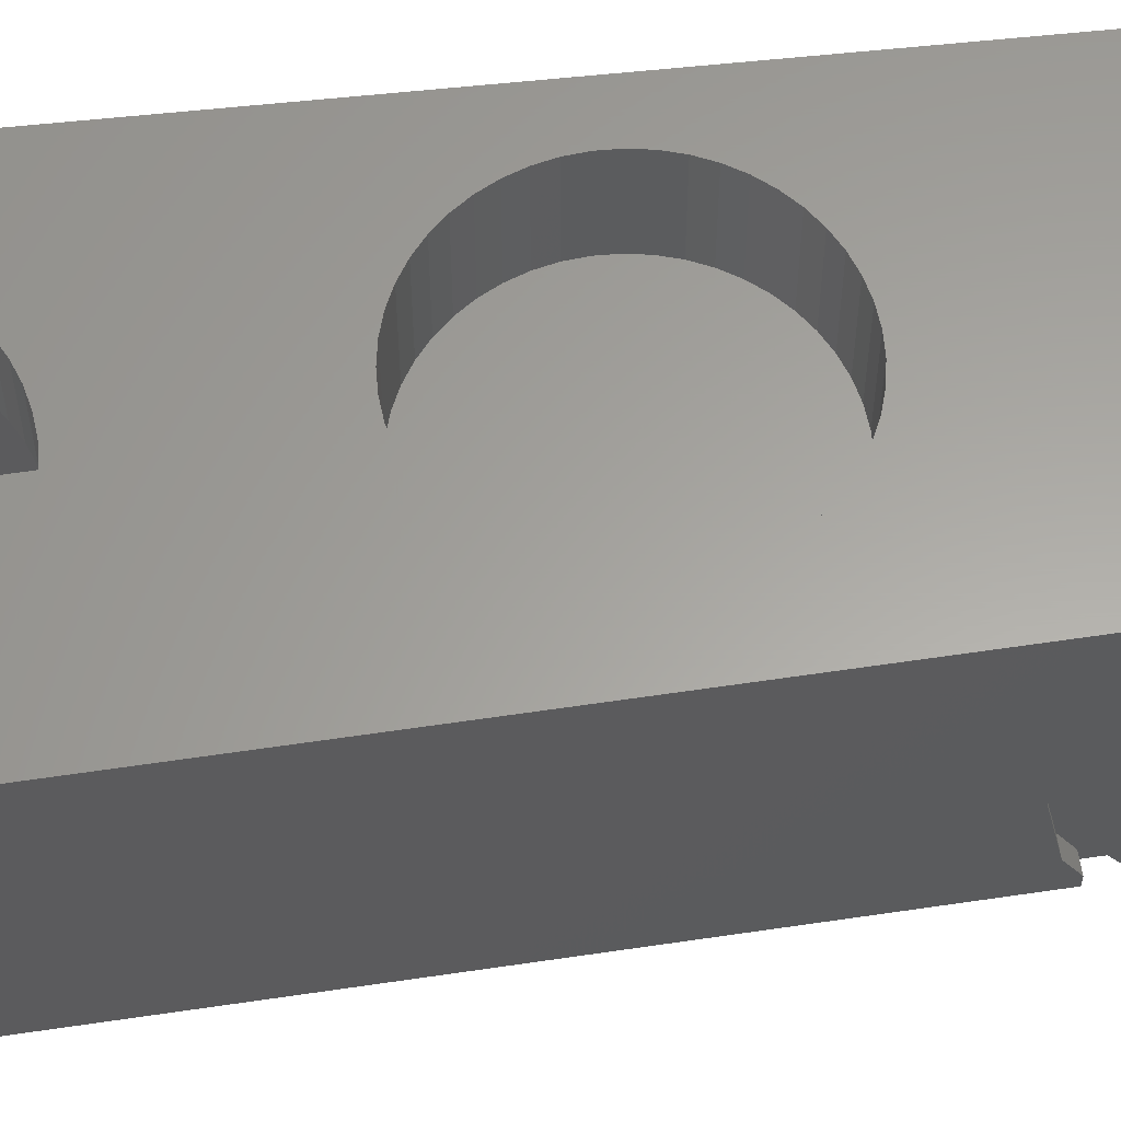
<metadata>
{"format":"stl","ext":"stl","renderer":"f3d","projection":"perspective","resolution":1024,"background":"white","views":[{"elev":61.5,"azim":-98.6,"up":"+Z"}]}
</metadata>
<code>
# stl→obj: 437 verts, 876 faces
v 0.8 1.19 0.1566
v 0.8 1.2 1.2
v 0.8 1.2 0
v 0.8 1.159 0.3106
v 0.8 1.109 0.4592
v 0.8 1.039 0.6
v 0.8 0.9521 0.7306
v 0.8 0.8485 0.8485
v 0.8 0.7306 0.9521
v 0.8 0.6 1.039
v 0.8 0.4592 1.109
v 0.8 0.3106 1.159
v 0.8 0.1566 1.19
v 0.8 0 1.2
v 0.8 -0.1566 1.19
v 0.8 -1.2 1.2
v 0.8 -0.3106 1.159
v 0.8 -0.4592 1.109
v 0.8 -0.6 1.039
v 0.8 -0.7306 0.9521
v 0.8 -0.8485 0.8485
v 0.8 -0.9521 0.7306
v 0.8 -1.039 0.6
v 0.8 -1.109 0.4592
v 0.8 -1.159 0.3106
v 0.8 -1.19 0.1566
v 0.8 -1.2 0
v 0.8 -1.19 -0.1566
v 0.8 -1.2 -1.2
v 0.8 -1.159 -0.3106
v 0.8 -1.109 -0.4592
v 0.8 -1.039 -0.6
v 0.8 -0.9521 -0.7306
v 0.8 -0.8485 -0.8485
v 0.8 -0.7306 -0.9521
v 0.8 -0.6 -1.039
v 0.8 -0.4592 -1.109
v 0.8 -0.3106 -1.159
v 0.8 -0.1566 -1.19
v 0.8 0 -1.2
v 0.8 0.1566 -1.19
v 0.8 1.2 -1.2
v 0.8 0.3106 -1.159
v 0.8 0.4592 -1.109
v 0.8 0.6 -1.039
v 0.8 0.7306 -0.9521
v 0.8 0.8485 -0.8485
v 0.8 0.9521 -0.7306
v 0.8 1.039 -0.6
v 0.8 1.109 -0.4592
v 0.8 1.159 -0.3106
v 0.8 1.19 -0.1566
v 2.9 1.19 0.1566
v 2.9 1.2 0
v 2.9 1.2 1.2
v 2.9 1.159 0.3106
v 2.9 1.109 0.4592
v 2.9 1.039 0.6
v 2.9 0.9521 0.7306
v 2.9 0.8485 0.8485
v 2.9 0.7306 0.9521
v 2.9 0.6 1.039
v 2.9 0.4592 1.109
v 2.9 0.3106 1.159
v 2.9 0.1566 1.19
v 2.9 0 1.2
v 2.9 -0.1566 1.19
v 2.9 -1.2 1.2
v 2.9 -0.3106 1.159
v 2.9 -0.4592 1.109
v 2.9 -0.6 1.039
v 2.9 -0.7306 0.9521
v 2.9 -0.8485 0.8485
v 2.9 -0.9521 0.7306
v 2.9 -1.039 0.6
v 2.9 -1.109 0.4592
v 2.9 -1.159 0.3106
v 2.9 -1.19 0.1566
v 2.9 -1.2 0
v 2.9 -1.19 -0.1566
v 2.9 -1.2 -1.2
v 2.9 -1.159 -0.3106
v 2.9 -1.109 -0.4592
v 2.9 -1.039 -0.6
v 2.9 -0.9521 -0.7306
v 2.9 -0.8485 -0.8485
v 2.9 -0.7306 -0.9521
v 2.9 -0.6 -1.039
v 2.9 -0.4592 -1.109
v 2.9 -0.3106 -1.159
v 2.9 -0.1566 -1.19
v 2.9 0 -1.2
v 2.9 0.1566 -1.19
v 2.9 1.2 -1.2
v 2.9 0.3106 -1.159
v 2.9 0.4592 -1.109
v 2.9 0.6 -1.039
v 2.9 0.7306 -0.9521
v 2.9 0.8485 -0.8485
v 2.9 0.9521 -0.7306
v 2.9 1.039 -0.6
v 2.9 1.109 -0.4592
v 2.9 1.159 -0.3106
v 2.9 1.19 -0.1566
v 4.313 17.58 1.9
v 4 17.6 1.9
v 6.4 17.6 1.9
v 4.621 17.52 1.9
v 4.918 17.42 1.9
v 5.2 17.28 1.9
v 5.461 17.1 1.9
v 5.697 16.9 1.9
v 5.904 16.66 1.9
v 6.078 16.4 1.9
v 6.217 16.12 1.9
v 6.318 15.82 1.9
v 6.379 15.51 1.9
v 6.4 15.2 1.9
v 6.379 14.89 1.9
v 6.4 12.8 1.9
v 6.318 14.58 1.9
v 6.217 14.28 1.9
v 6.078 14 1.9
v 5.904 13.74 1.9
v 5.697 13.5 1.9
v 5.461 13.3 1.9
v 5.2 13.12 1.9
v 4.918 12.98 1.9
v 4.621 12.88 1.9
v 4.313 12.82 1.9
v 4 12.8 1.9
v 3.687 12.82 1.9
v 1.6 12.8 1.9
v 3.379 12.88 1.9
v 3.082 12.98 1.9
v 2.8 13.12 1.9
v 2.539 13.3 1.9
v 2.303 13.5 1.9
v 2.096 13.74 1.9
v 1.922 14 1.9
v 1.783 14.28 1.9
v 1.682 14.58 1.9
v 1.621 14.89 1.9
v 1.6 15.2 1.9
v 1.621 15.51 1.9
v 1.6 17.6 1.9
v 1.682 15.82 1.9
v 1.783 16.12 1.9
v 1.922 16.4 1.9
v 2.096 16.66 1.9
v 2.303 16.9 1.9
v 2.539 17.1 1.9
v 2.8 17.28 1.9
v 3.082 17.42 1.9
v 3.379 17.52 1.9
v 3.687 17.58 1.9
v 4.313 17.58 3.5
v 6.4 17.6 3.5
v 4 17.6 3.5
v 4.621 17.52 3.5
v 4.918 17.42 3.5
v 5.2 17.28 3.5
v 5.461 17.1 3.5
v 5.697 16.9 3.5
v 5.904 16.66 3.5
v 6.078 16.4 3.5
v 6.217 16.12 3.5
v 6.318 15.82 3.5
v 6.379 15.51 3.5
v 6.4 15.2 3.5
v 6.379 14.89 3.5
v 6.4 12.8 3.5
v 6.318 14.58 3.5
v 6.217 14.28 3.5
v 6.078 14 3.5
v 5.904 13.74 3.5
v 5.697 13.5 3.5
v 5.461 13.3 3.5
v 5.2 13.12 3.5
v 4.918 12.98 3.5
v 4.621 12.88 3.5
v 4.313 12.82 3.5
v 4 12.8 3.5
v 3.687 12.82 3.5
v 1.6 12.8 3.5
v 3.379 12.88 3.5
v 3.082 12.98 3.5
v 2.8 13.12 3.5
v 2.539 13.3 3.5
v 2.303 13.5 3.5
v 2.096 13.74 3.5
v 1.922 14 3.5
v 1.783 14.28 3.5
v 1.682 14.58 3.5
v 1.621 14.89 3.5
v 1.6 15.2 3.5
v 1.621 15.51 3.5
v 1.6 17.6 3.5
v 1.682 15.82 3.5
v 1.783 16.12 3.5
v 1.922 16.4 3.5
v 2.096 16.66 3.5
v 2.303 16.9 3.5
v 2.539 17.1 3.5
v 2.8 17.28 3.5
v 3.082 17.42 3.5
v 3.379 17.52 3.5
v 3.687 17.58 3.5
v 4.313 9.579 3.5
v 6.4 9.6 3.5
v 4 9.6 3.5
v 4.621 9.518 3.5
v 4.918 9.417 3.5
v 5.2 9.278 3.5
v 5.461 9.104 3.5
v 5.697 8.897 3.5
v 5.904 8.661 3.5
v 6.078 8.4 3.5
v 6.217 8.118 3.5
v 6.318 7.821 3.5
v 6.379 7.513 3.5
v 6.4 7.2 3.5
v 6.379 6.887 3.5
v 6.4 4.8 3.5
v 6.318 6.579 3.5
v 6.217 6.282 3.5
v 6.078 6 3.5
v 5.904 5.739 3.5
v 5.697 5.503 3.5
v 5.461 5.296 3.5
v 5.2 5.122 3.5
v 4.918 4.983 3.5
v 4.621 4.882 3.5
v 4.313 4.821 3.5
v 4 4.8 3.5
v 3.687 4.821 3.5
v 1.6 4.8 3.5
v 3.379 4.882 3.5
v 3.082 4.983 3.5
v 2.8 5.122 3.5
v 2.539 5.296 3.5
v 2.303 5.503 3.5
v 2.096 5.739 3.5
v 1.922 6 3.5
v 1.783 6.282 3.5
v 1.682 6.579 3.5
v 1.621 6.887 3.5
v 1.6 7.2 3.5
v 1.621 7.513 3.5
v 1.6 9.6 3.5
v 1.682 7.821 3.5
v 1.783 8.118 3.5
v 1.922 8.4 3.5
v 2.096 8.661 3.5
v 2.303 8.897 3.5
v 2.539 9.104 3.5
v 2.8 9.278 3.5
v 3.082 9.417 3.5
v 3.379 9.518 3.5
v 3.687 9.579 3.5
v 6.4 17 -1.2
v 6.4 17 -2.9
v 1.6 17 -2.9
v 1.6 17 -1.2
v 1.6 3.4 -1.2
v 6.4 3.4 -1.2
v 1.6 3.4 0.4
v 6.4 3.4 0.4
v 0.8 1.378 3.5
v 0.5 1.378 3.5
v 0.5 1.378 3.326
v 0.8 1.378 3.326
v 6.4 19.2 -2.9
v 1.6 19.2 -2.9
v 2.289 -2.475 2.475
v 2.303 -2.497 1.66
v 1.783 -1.718 1.66
v 1.783 -1.719 2.98
v 3.082 -3.017 1.66
v 2.303 0.8972 3.5
v 2.303 0.8972 1.66
v 2.9 1.296 1.66
v 3.082 1.417 3.5
v 4 1.6 -0.8
v 4 1.6 3.5
v 3.082 1.417 -0.8
v 1.6 -0.796 3.342
v 0.8 0 3.5
v 0.8 -1.34 3.234
v 1.708 -1.34 3.234
v 1.759 0 3.5
v 1.6 -0.8 1.66
v 1.783 0.1184 1.66
v 1.783 0.1184 3.5
v 1.6 11.2 0.4
v 1.6 11.2 1.9
v 6.4 11.2 0.4
v 6.4 11.2 1.9
v 1.6 19.2 1.9
v 6.4 19.2 1.9
v 6.292 -1.34 3.234
v 6.4 -0.796 3.342
v 6.4 -0.8 1.66
v 6.217 -1.719 2.98
v 6.217 -1.718 1.66
v 0.5 16 -2.1
v 0.5 3.326 -1.378
v 0.5 3.6 0
v 0.5 3.06 -2.1
v 0.5 3.06 -1.856
v 0.8 3.326 -1.378
v 0.8 3.6 0
v 0.8 3.06 -1.856
v 0.8 3.06 -2.1
v 0.8 3.326 1.378
v 0.5 3.326 1.378
v 0.8 2.546 2.546
v 0.5 2.546 2.546
v 0.8 -2.475 2.475
v 5.697 -2.497 1.66
v 4.918 -3.017 1.66
v 2.9 -2.2 1.66
v 6.217 0.1184 1.66
v 5.9 0.5932 1.66
v 5.9 -2.2 1.66
v 5.719 -2.475 2.475
v 4.918 1.417 -1.6
v 5.697 0.8972 -1.6
v 5.697 0.8972 3.5
v 4.918 1.417 3.5
v 5.9 0.5932 -1.6
v 2.9 1.296 -1.6
v 2.9 -2.2 0.4
v 5.9 -2.2 0.4
v 5.9 -1.614 -1.014
v 5.9 -2.048 -0.3652
v 5.9 -0.9652 -1.448
v 2.9 0.5932 -1.6
v 2.9 -0.9652 -1.448
v 2.9 -1.614 -1.014
v 2.9 -2.048 -0.3652
v 7.8 19.2 -4.5
v 0.5 19.2 -4.5
v 6.845 -2.475 -2.475
v 6.812 -3.234 -1.34
v 0.8 -3.234 -1.34
v 0.8 -2.475 -2.475
v 0.5 19.2 3.5
v 0.5 16 -4.5
v 7.8 19.2 3.5
v 6.895 -1.34 3.234
v 6.954 0 3.5
v 6.241 0 3.5
v 6.217 0.1184 3.5
v 0.8 -3.234 1.34
v 0.8 -3.5 0
v 0.8 -1.34 -3.234
v 0.8 0 -3.5
v 0.8 1.34 -3.234
v 0.8 2.725 -2.1
v 0.8 2.475 -2.475
v 2.9 0.8972 -1.6
v 6.845 -2.475 2.475
v 6.812 -3.234 1.34
v 4 7.2 1.6
v 4.313 9.579 1.6
v 4 9.6 1.6
v 4.621 9.518 1.6
v 4.918 9.417 1.6
v 5.2 9.278 1.6
v 5.461 9.104 1.6
v 5.697 8.897 1.6
v 5.904 8.661 1.6
v 6.078 8.4 1.6
v 6.217 8.118 1.6
v 6.318 7.821 1.6
v 6.379 7.513 1.6
v 6.4 7.2 1.6
v 6.379 6.887 1.6
v 6.318 6.579 1.6
v 6.217 6.282 1.6
v 6.078 6 1.6
v 5.904 5.739 1.6
v 5.697 5.503 1.6
v 5.461 5.296 1.6
v 5.2 5.122 1.6
v 4.918 4.983 1.6
v 4.621 4.882 1.6
v 4.313 4.821 1.6
v 4 4.8 1.6
v 3.687 4.821 1.6
v 3.379 4.882 1.6
v 3.082 4.983 1.6
v 2.8 5.122 1.6
v 2.539 5.296 1.6
v 2.303 5.503 1.6
v 2.096 5.739 1.6
v 1.922 6 1.6
v 1.783 6.282 1.6
v 1.682 6.579 1.6
v 1.621 6.887 1.6
v 1.6 7.2 1.6
v 1.621 7.513 1.6
v 1.682 7.821 1.6
v 1.783 8.118 1.6
v 1.922 8.4 1.6
v 2.096 8.661 1.6
v 2.303 8.897 1.6
v 2.539 9.104 1.6
v 2.8 9.278 1.6
v 3.082 9.417 1.6
v 3.379 9.518 1.6
v 3.687 9.579 1.6
v 6.8 -3.5 0
v 6.895 -1.34 -3.234
v 6.954 0 -3.5
v 7.013 1.34 -3.234
v 7.063 2.475 -2.475
v 7.074 2.725 -2.1
v 7.41 10.36 3.5
v 7.41 10.36 -2.1
v 7.659 16 -2.1
v 7.659 16 -4.5
v 1.04 11 -2.1
v 0.5 10.94 -2.1
v 1.56 11.16 -2.1
v 2.16 11.4 -2.1
v 2.68 11.68 -2.1
v 3.2 11.92 -2.1
v 3.6 12 -2.1
v 4.1 11.95 -2.1
v 4.56 11.76 -2.1
v 5.08 11.48 -2.1
v 5.504 11.19 -2.1
v 5.932 10.9 -2.1
v 6.372 10.64 -2.1
v 6.88 10.44 -2.1
f 1 2 3
f 4 2 1
f 5 2 4
f 6 2 5
f 7 2 6
f 8 2 7
f 9 2 8
f 10 2 9
f 11 2 10
f 12 2 11
f 13 2 12
f 14 2 13
f 15 16 14
f 17 16 15
f 18 16 17
f 19 16 18
f 20 16 19
f 21 16 20
f 22 16 21
f 23 16 22
f 24 16 23
f 25 16 24
f 26 16 25
f 27 16 26
f 28 29 27
f 30 29 28
f 31 29 30
f 32 29 31
f 33 29 32
f 34 29 33
f 35 29 34
f 36 29 35
f 37 29 36
f 38 29 37
f 39 29 38
f 40 29 39
f 41 42 40
f 43 42 41
f 44 42 43
f 45 42 44
f 46 42 45
f 47 42 46
f 48 42 47
f 49 42 48
f 50 42 49
f 51 42 50
f 52 42 51
f 3 42 52
f 53 54 55
f 56 53 55
f 57 56 55
f 58 57 55
f 59 58 55
f 60 59 55
f 61 60 55
f 62 61 55
f 63 62 55
f 64 63 55
f 65 64 55
f 66 65 55
f 67 66 68
f 69 67 68
f 70 69 68
f 71 70 68
f 72 71 68
f 73 72 68
f 74 73 68
f 75 74 68
f 76 75 68
f 77 76 68
f 78 77 68
f 79 78 68
f 80 79 81
f 82 80 81
f 83 82 81
f 84 83 81
f 85 84 81
f 86 85 81
f 87 86 81
f 88 87 81
f 89 88 81
f 90 89 81
f 91 90 81
f 92 91 81
f 93 92 94
f 95 93 94
f 96 95 94
f 97 96 94
f 98 97 94
f 99 98 94
f 100 99 94
f 101 100 94
f 102 101 94
f 103 102 94
f 104 103 94
f 54 104 94
f 1 3 54
f 54 53 1
f 4 1 53
f 53 56 4
f 5 4 56
f 56 57 5
f 6 5 57
f 57 58 6
f 7 6 58
f 58 59 7
f 8 7 59
f 59 60 8
f 9 8 60
f 60 61 9
f 10 9 61
f 61 62 10
f 11 10 62
f 62 63 11
f 12 11 63
f 63 64 12
f 13 12 64
f 64 65 13
f 14 13 65
f 65 66 14
f 15 14 66
f 66 67 15
f 17 15 67
f 67 69 17
f 18 17 69
f 69 70 18
f 19 18 70
f 70 71 19
f 20 19 71
f 71 72 20
f 21 20 72
f 72 73 21
f 22 21 73
f 73 74 22
f 23 22 74
f 74 75 23
f 24 23 75
f 75 76 24
f 25 24 76
f 76 77 25
f 26 25 77
f 77 78 26
f 27 26 78
f 78 79 27
f 28 27 79
f 79 80 28
f 30 28 80
f 80 82 30
f 31 30 82
f 82 83 31
f 32 31 83
f 83 84 32
f 33 32 84
f 84 85 33
f 34 33 85
f 85 86 34
f 35 34 86
f 86 87 35
f 36 35 87
f 87 88 36
f 37 36 88
f 88 89 37
f 38 37 89
f 89 90 38
f 39 38 90
f 90 91 39
f 40 39 91
f 91 92 40
f 41 40 92
f 92 93 41
f 43 41 93
f 93 95 43
f 44 43 95
f 95 96 44
f 45 44 96
f 96 97 45
f 46 45 97
f 97 98 46
f 47 46 98
f 98 99 47
f 48 47 99
f 99 100 48
f 49 48 100
f 100 101 49
f 50 49 101
f 101 102 50
f 51 50 102
f 102 103 51
f 52 51 103
f 103 104 52
f 3 52 104
f 104 54 3
f 105 106 107
f 108 105 107
f 109 108 107
f 110 109 107
f 111 110 107
f 112 111 107
f 113 112 107
f 114 113 107
f 115 114 107
f 116 115 107
f 117 116 107
f 118 117 107
f 119 118 120
f 121 119 120
f 122 121 120
f 123 122 120
f 124 123 120
f 125 124 120
f 126 125 120
f 127 126 120
f 128 127 120
f 129 128 120
f 130 129 120
f 131 130 120
f 132 131 133
f 134 132 133
f 135 134 133
f 136 135 133
f 137 136 133
f 138 137 133
f 139 138 133
f 140 139 133
f 141 140 133
f 142 141 133
f 143 142 133
f 144 143 133
f 145 144 146
f 147 145 146
f 148 147 146
f 149 148 146
f 150 149 146
f 151 150 146
f 152 151 146
f 153 152 146
f 154 153 146
f 155 154 146
f 156 155 146
f 106 156 146
f 157 158 159
f 160 158 157
f 161 158 160
f 162 158 161
f 163 158 162
f 164 158 163
f 165 158 164
f 166 158 165
f 167 158 166
f 168 158 167
f 169 158 168
f 170 158 169
f 171 172 170
f 173 172 171
f 174 172 173
f 175 172 174
f 176 172 175
f 177 172 176
f 178 172 177
f 179 172 178
f 180 172 179
f 181 172 180
f 182 172 181
f 183 172 182
f 184 185 183
f 186 185 184
f 187 185 186
f 188 185 187
f 189 185 188
f 190 185 189
f 191 185 190
f 192 185 191
f 193 185 192
f 194 185 193
f 195 185 194
f 196 185 195
f 197 198 196
f 199 198 197
f 200 198 199
f 201 198 200
f 202 198 201
f 203 198 202
f 204 198 203
f 205 198 204
f 206 198 205
f 207 198 206
f 208 198 207
f 159 198 208
f 157 159 106
f 106 105 157
f 160 157 105
f 105 108 160
f 161 160 108
f 108 109 161
f 162 161 109
f 109 110 162
f 163 162 110
f 110 111 163
f 164 163 111
f 111 112 164
f 165 164 112
f 112 113 165
f 166 165 113
f 113 114 166
f 167 166 114
f 114 115 167
f 168 167 115
f 115 116 168
f 169 168 116
f 116 117 169
f 170 169 117
f 117 118 170
f 171 170 118
f 118 119 171
f 173 171 119
f 119 121 173
f 174 173 121
f 121 122 174
f 175 174 122
f 122 123 175
f 176 175 123
f 123 124 176
f 177 176 124
f 124 125 177
f 178 177 125
f 125 126 178
f 179 178 126
f 126 127 179
f 180 179 127
f 127 128 180
f 181 180 128
f 128 129 181
f 182 181 129
f 129 130 182
f 183 182 130
f 130 131 183
f 184 183 131
f 131 132 184
f 186 184 132
f 132 134 186
f 187 186 134
f 134 135 187
f 188 187 135
f 135 136 188
f 189 188 136
f 136 137 189
f 190 189 137
f 137 138 190
f 191 190 138
f 138 139 191
f 192 191 139
f 139 140 192
f 193 192 140
f 140 141 193
f 194 193 141
f 141 142 194
f 195 194 142
f 142 143 195
f 196 195 143
f 143 144 196
f 197 196 144
f 144 145 197
f 199 197 145
f 145 147 199
f 200 199 147
f 147 148 200
f 201 200 148
f 148 149 201
f 202 201 149
f 149 150 202
f 203 202 150
f 150 151 203
f 204 203 151
f 151 152 204
f 205 204 152
f 152 153 205
f 206 205 153
f 153 154 206
f 207 206 154
f 154 155 207
f 208 207 155
f 155 156 208
f 159 208 156
f 156 106 159
f 209 210 211
f 212 210 209
f 213 210 212
f 214 210 213
f 215 210 214
f 216 210 215
f 217 210 216
f 218 210 217
f 219 210 218
f 220 210 219
f 221 210 220
f 222 210 221
f 223 224 222
f 225 224 223
f 226 224 225
f 227 224 226
f 228 224 227
f 229 224 228
f 230 224 229
f 231 224 230
f 232 224 231
f 233 224 232
f 234 224 233
f 235 224 234
f 236 237 235
f 238 237 236
f 239 237 238
f 240 237 239
f 241 237 240
f 242 237 241
f 243 237 242
f 244 237 243
f 245 237 244
f 246 237 245
f 247 237 246
f 248 237 247
f 249 250 248
f 251 250 249
f 252 250 251
f 253 250 252
f 254 250 253
f 255 250 254
f 256 250 255
f 257 250 256
f 258 250 257
f 259 250 258
f 260 250 259
f 211 250 260
f 261 262 263
f 263 264 261
f 261 264 265
f 265 266 261
f 267 268 266
f 266 265 267
f 269 270 271
f 271 272 269
f 273 274 263
f 263 262 273
f 275 276 277
f 277 278 275
f 279 276 275
f 280 281 282
f 282 283 280
f 284 285 283
f 283 286 284
f 287 288 289
f 289 290 287
f 291 287 292
f 292 293 294
f 294 291 292
f 280 294 293
f 293 281 280
f 248 270 269
f 269 237 248
f 144 133 295
f 295 264 144
f 265 264 295
f 295 267 265
f 296 295 133
f 264 146 144
f 297 261 266
f 266 268 297
f 118 261 297
f 297 120 118
f 297 298 120
f 274 299 264
f 264 263 274
f 264 299 146
f 261 107 300
f 261 300 273
f 273 262 261
f 118 107 261
f 106 146 299
f 299 300 106
f 277 292 287
f 287 290 277
f 277 290 278
f 301 302 303
f 304 301 303
f 303 305 304
f 306 307 308
f 307 306 309
f 309 310 307
f 311 312 308
f 308 307 311
f 307 310 313
f 313 311 307
f 314 313 310
f 310 309 314
f 312 315 316
f 316 308 312
f 315 317 318
f 318 316 315
f 317 272 271
f 271 318 317
f 290 289 319
f 319 278 290
f 319 275 278
f 282 281 293
f 320 276 279
f 279 321 320
f 322 292 277
f 277 276 322
f 323 324 303
f 325 305 303
f 303 324 325
f 293 292 322
f 322 282 293
f 276 320 325
f 325 322 276
f 320 321 326
f 325 320 326
f 326 304 305
f 305 325 326
f 327 328 329
f 329 330 327
f 329 328 331
f 331 324 329
f 283 282 332
f 332 286 283
f 333 322 325
f 325 334 333
f 335 336 334
f 334 325 335
f 325 324 331
f 335 325 331
f 331 337 335
f 337 331 338
f 338 339 337
f 335 337 339
f 339 340 335
f 336 335 340
f 340 341 336
f 333 334 336
f 336 341 333
f 342 343 274
f 274 273 342
f 344 345 346
f 346 347 344
f 348 306 308
f 308 316 348
f 348 343 349
f 349 306 348
f 348 318 271
f 271 270 348
f 348 316 318
f 273 300 350
f 350 342 273
f 343 348 299
f 299 274 343
f 348 350 300
f 300 299 348
f 196 198 348
f 350 158 170
f 351 352 302
f 302 301 351
f 323 353 354
f 323 303 302
f 302 353 323
f 354 329 324
f 324 323 354
f 14 16 289
f 289 288 14
f 288 269 272
f 14 288 272
f 272 2 14
f 2 272 317
f 317 315 2
f 2 315 312
f 312 3 2
f 319 289 16
f 16 355 319
f 355 16 27
f 27 356 355
f 346 356 27
f 27 29 346
f 347 346 29
f 29 357 347
f 358 357 29
f 29 40 358
f 359 358 40
f 40 42 359
f 42 3 312
f 312 311 42
f 359 42 360
f 360 361 359
f 313 314 360
f 311 313 360
f 360 42 311
f 107 106 300
f 131 120 298
f 298 296 131
f 296 133 131
f 94 362 332
f 92 338 362
f 362 94 92
f 54 94 332
f 332 282 55
f 55 54 332
f 81 339 338
f 338 92 81
f 341 340 81
f 81 79 341
f 333 341 79
f 322 333 79
f 79 68 322
f 339 81 340
f 322 68 66
f 66 282 322
f 282 66 55
f 185 250 211
f 211 183 185
f 210 172 183
f 183 211 210
f 224 235 285
f 285 330 224
f 237 283 285
f 285 235 237
f 224 330 329
f 237 280 283
f 237 294 280
f 329 354 352
f 352 224 329
f 158 350 348
f 348 159 158
f 198 159 348
f 210 222 352
f 172 210 352
f 352 350 172
f 222 224 352
f 185 196 348
f 270 250 185
f 185 348 270
f 270 248 250
f 291 294 237
f 237 288 291
f 350 170 172
f 352 353 302
f 352 354 353
f 288 287 291
f 269 288 237
f 328 327 332
f 332 362 328
f 331 328 362
f 362 338 331
f 332 284 286
f 327 284 332
f 304 363 351
f 351 301 304
f 363 304 326
f 319 355 279
f 279 275 319
f 321 364 363
f 363 326 321
f 364 321 279
f 279 355 364
f 285 284 327
f 327 330 285
f 365 366 367
f 365 368 366
f 365 369 368
f 365 370 369
f 365 371 370
f 365 372 371
f 365 373 372
f 365 374 373
f 365 375 374
f 365 376 375
f 365 377 376
f 365 378 377
f 365 379 378
f 365 380 379
f 365 381 380
f 365 382 381
f 365 383 382
f 365 384 383
f 365 385 384
f 365 386 385
f 365 387 386
f 365 388 387
f 365 389 388
f 365 390 389
f 365 391 390
f 365 392 391
f 365 393 392
f 365 394 393
f 365 395 394
f 365 396 395
f 365 397 396
f 365 398 397
f 365 399 398
f 365 400 399
f 365 401 400
f 365 402 401
f 365 403 402
f 365 404 403
f 365 405 404
f 365 406 405
f 365 407 406
f 365 408 407
f 365 409 408
f 365 410 409
f 365 411 410
f 365 412 411
f 365 413 412
f 365 367 413
f 366 211 367
f 211 366 209
f 368 209 366
f 209 368 212
f 369 212 368
f 212 369 213
f 370 213 369
f 213 370 214
f 371 214 370
f 214 371 215
f 372 215 371
f 215 372 216
f 373 216 372
f 216 373 217
f 374 217 373
f 217 374 218
f 375 218 374
f 218 375 219
f 376 219 375
f 219 376 220
f 377 220 376
f 220 377 221
f 378 221 377
f 221 378 222
f 379 222 378
f 222 379 223
f 380 223 379
f 223 380 225
f 381 225 380
f 225 381 226
f 382 226 381
f 226 382 227
f 383 227 382
f 227 383 228
f 384 228 383
f 228 384 229
f 385 229 384
f 229 385 230
f 386 230 385
f 230 386 231
f 387 231 386
f 231 387 232
f 388 232 387
f 232 388 233
f 389 233 388
f 233 389 234
f 390 234 389
f 234 390 235
f 391 235 390
f 235 391 236
f 392 236 391
f 236 392 238
f 393 238 392
f 238 393 239
f 394 239 393
f 239 394 240
f 395 240 394
f 240 395 241
f 396 241 395
f 241 396 242
f 397 242 396
f 242 397 243
f 398 243 397
f 243 398 244
f 399 244 398
f 244 399 245
f 400 245 399
f 245 400 246
f 401 246 400
f 246 401 247
f 402 247 401
f 247 402 248
f 403 248 402
f 248 403 249
f 404 249 403
f 249 404 251
f 405 251 404
f 251 405 252
f 406 252 405
f 252 406 253
f 407 253 406
f 253 407 254
f 408 254 407
f 254 408 255
f 409 255 408
f 255 409 256
f 410 256 409
f 256 410 257
f 411 257 410
f 257 411 258
f 412 258 411
f 258 412 259
f 413 259 412
f 259 413 260
f 367 260 413
f 260 367 211
f 295 296 298
f 298 297 295
f 295 297 268
f 268 267 295
f 356 346 345
f 345 414 356
f 414 364 355
f 355 356 414
f 414 345 364
f 364 345 344
f 344 363 364
f 363 344 415
f 415 351 363
f 351 415 416
f 416 352 351
f 416 417 418
f 418 352 416
f 418 419 352
f 420 352 419
f 419 421 420
f 342 350 422
f 422 423 342
f 420 421 422
f 422 350 420
f 344 347 357
f 357 415 344
f 415 357 358
f 358 416 415
f 416 358 359
f 359 417 416
f 361 418 417
f 417 359 361
f 361 360 419
f 419 418 361
f 424 425 306
f 306 426 424
f 427 426 306
f 306 428 427
f 428 306 429
f 430 429 306
f 306 422 430
f 431 430 422
f 432 431 422
f 433 432 422
f 434 433 422
f 435 434 422
f 422 436 435
f 437 436 422
f 422 421 437
f 429 430 431
f 431 428 429
f 428 431 432
f 432 433 428
f 427 428 433
f 426 427 433
f 433 434 426
f 426 434 435
f 435 424 426
f 314 424 435
f 435 436 314
f 424 314 309
f 309 425 424
f 360 314 436
f 436 419 360
f 436 437 419
f 419 437 421
f 306 349 423
f 423 422 306
f 342 423 349
f 349 343 342

</code>
